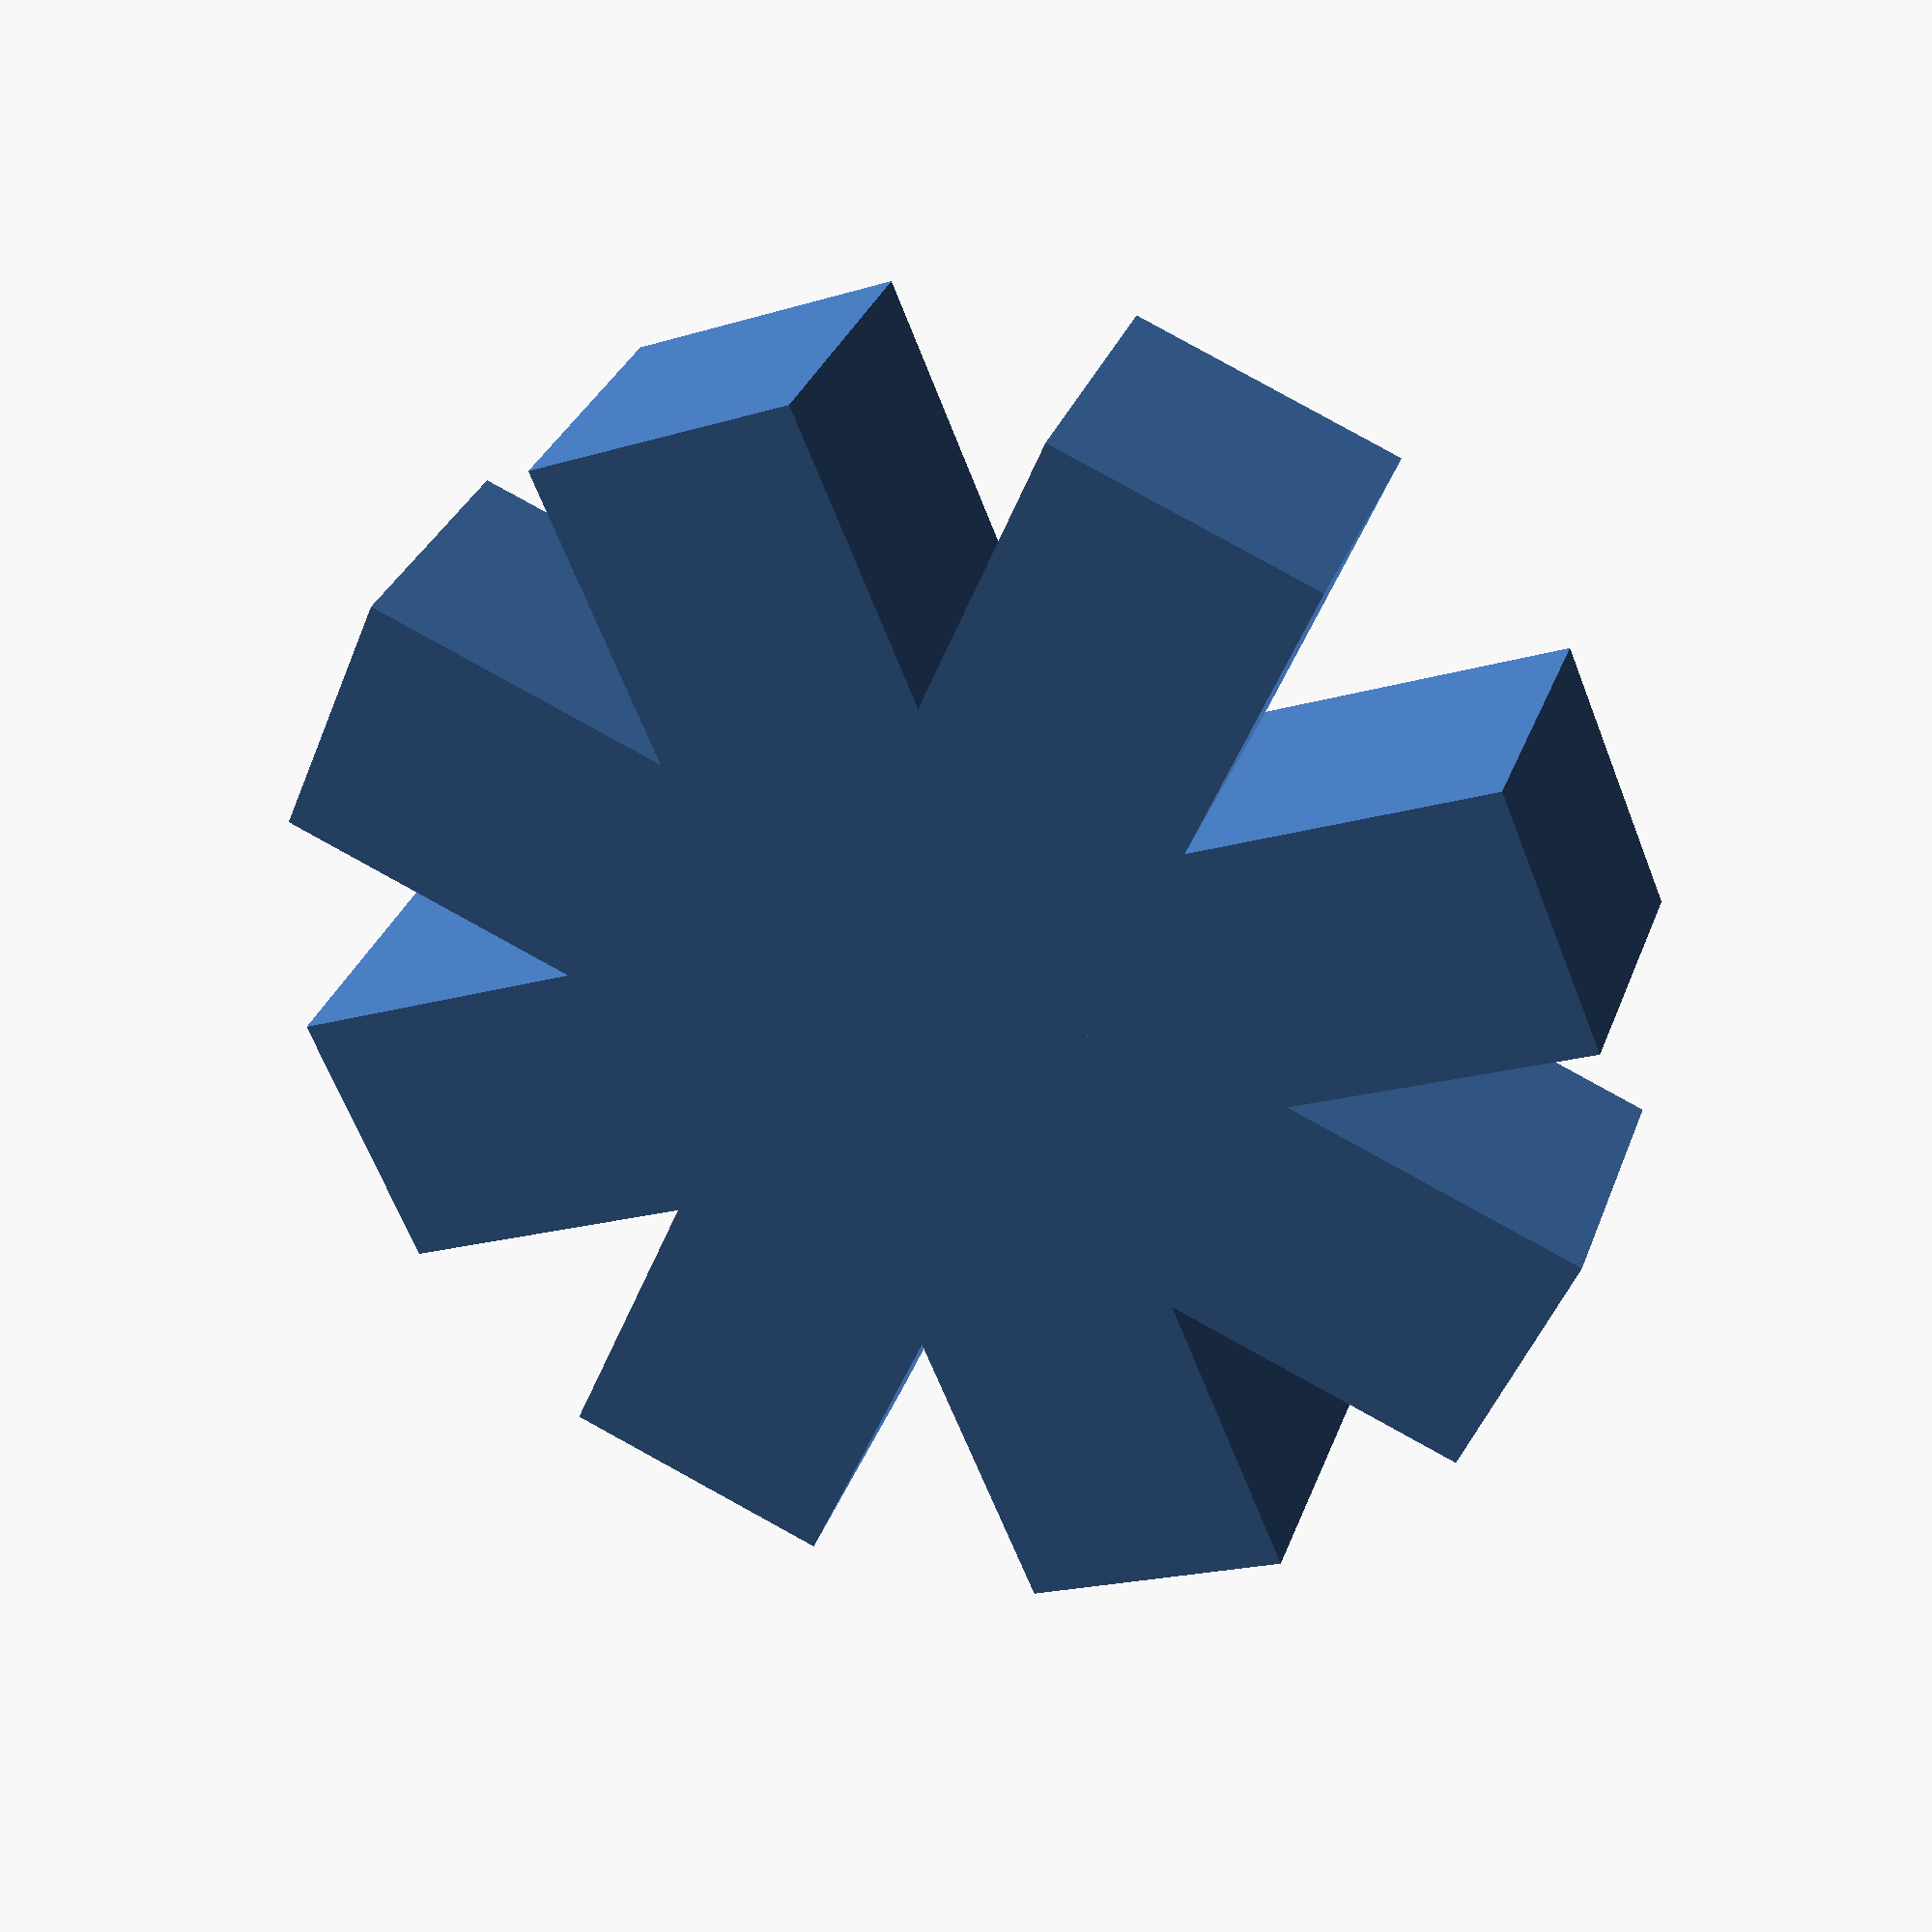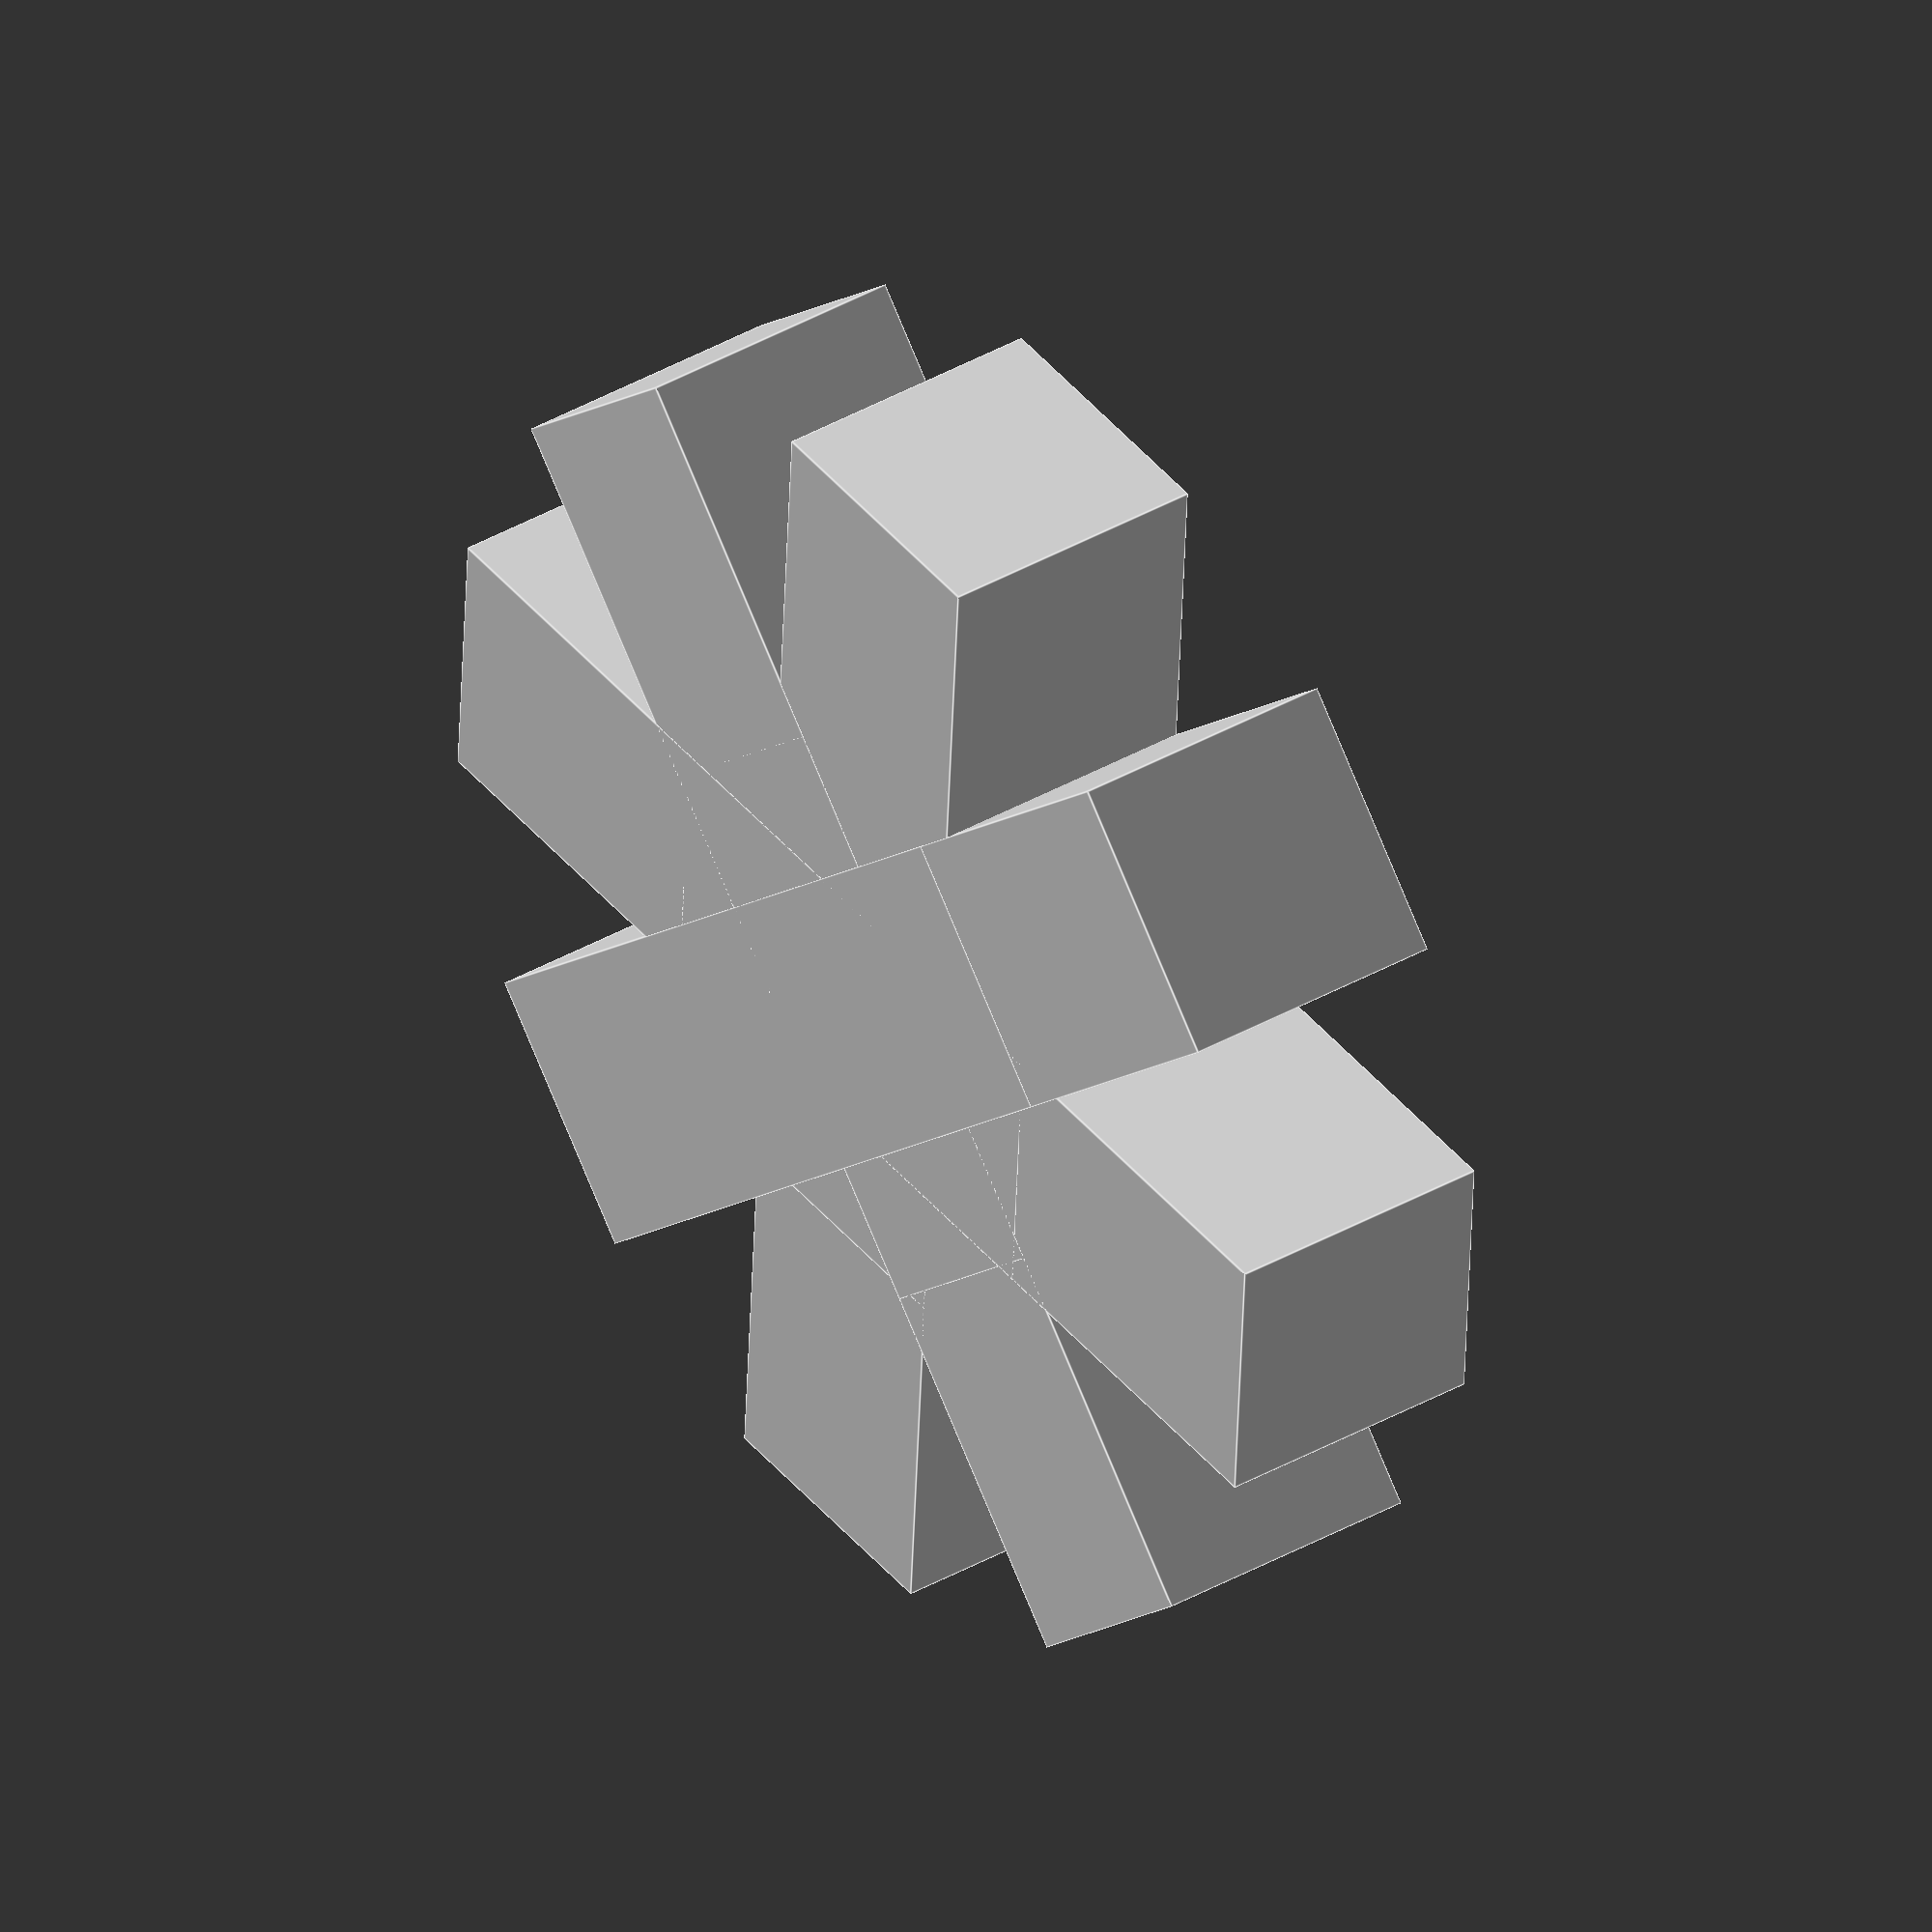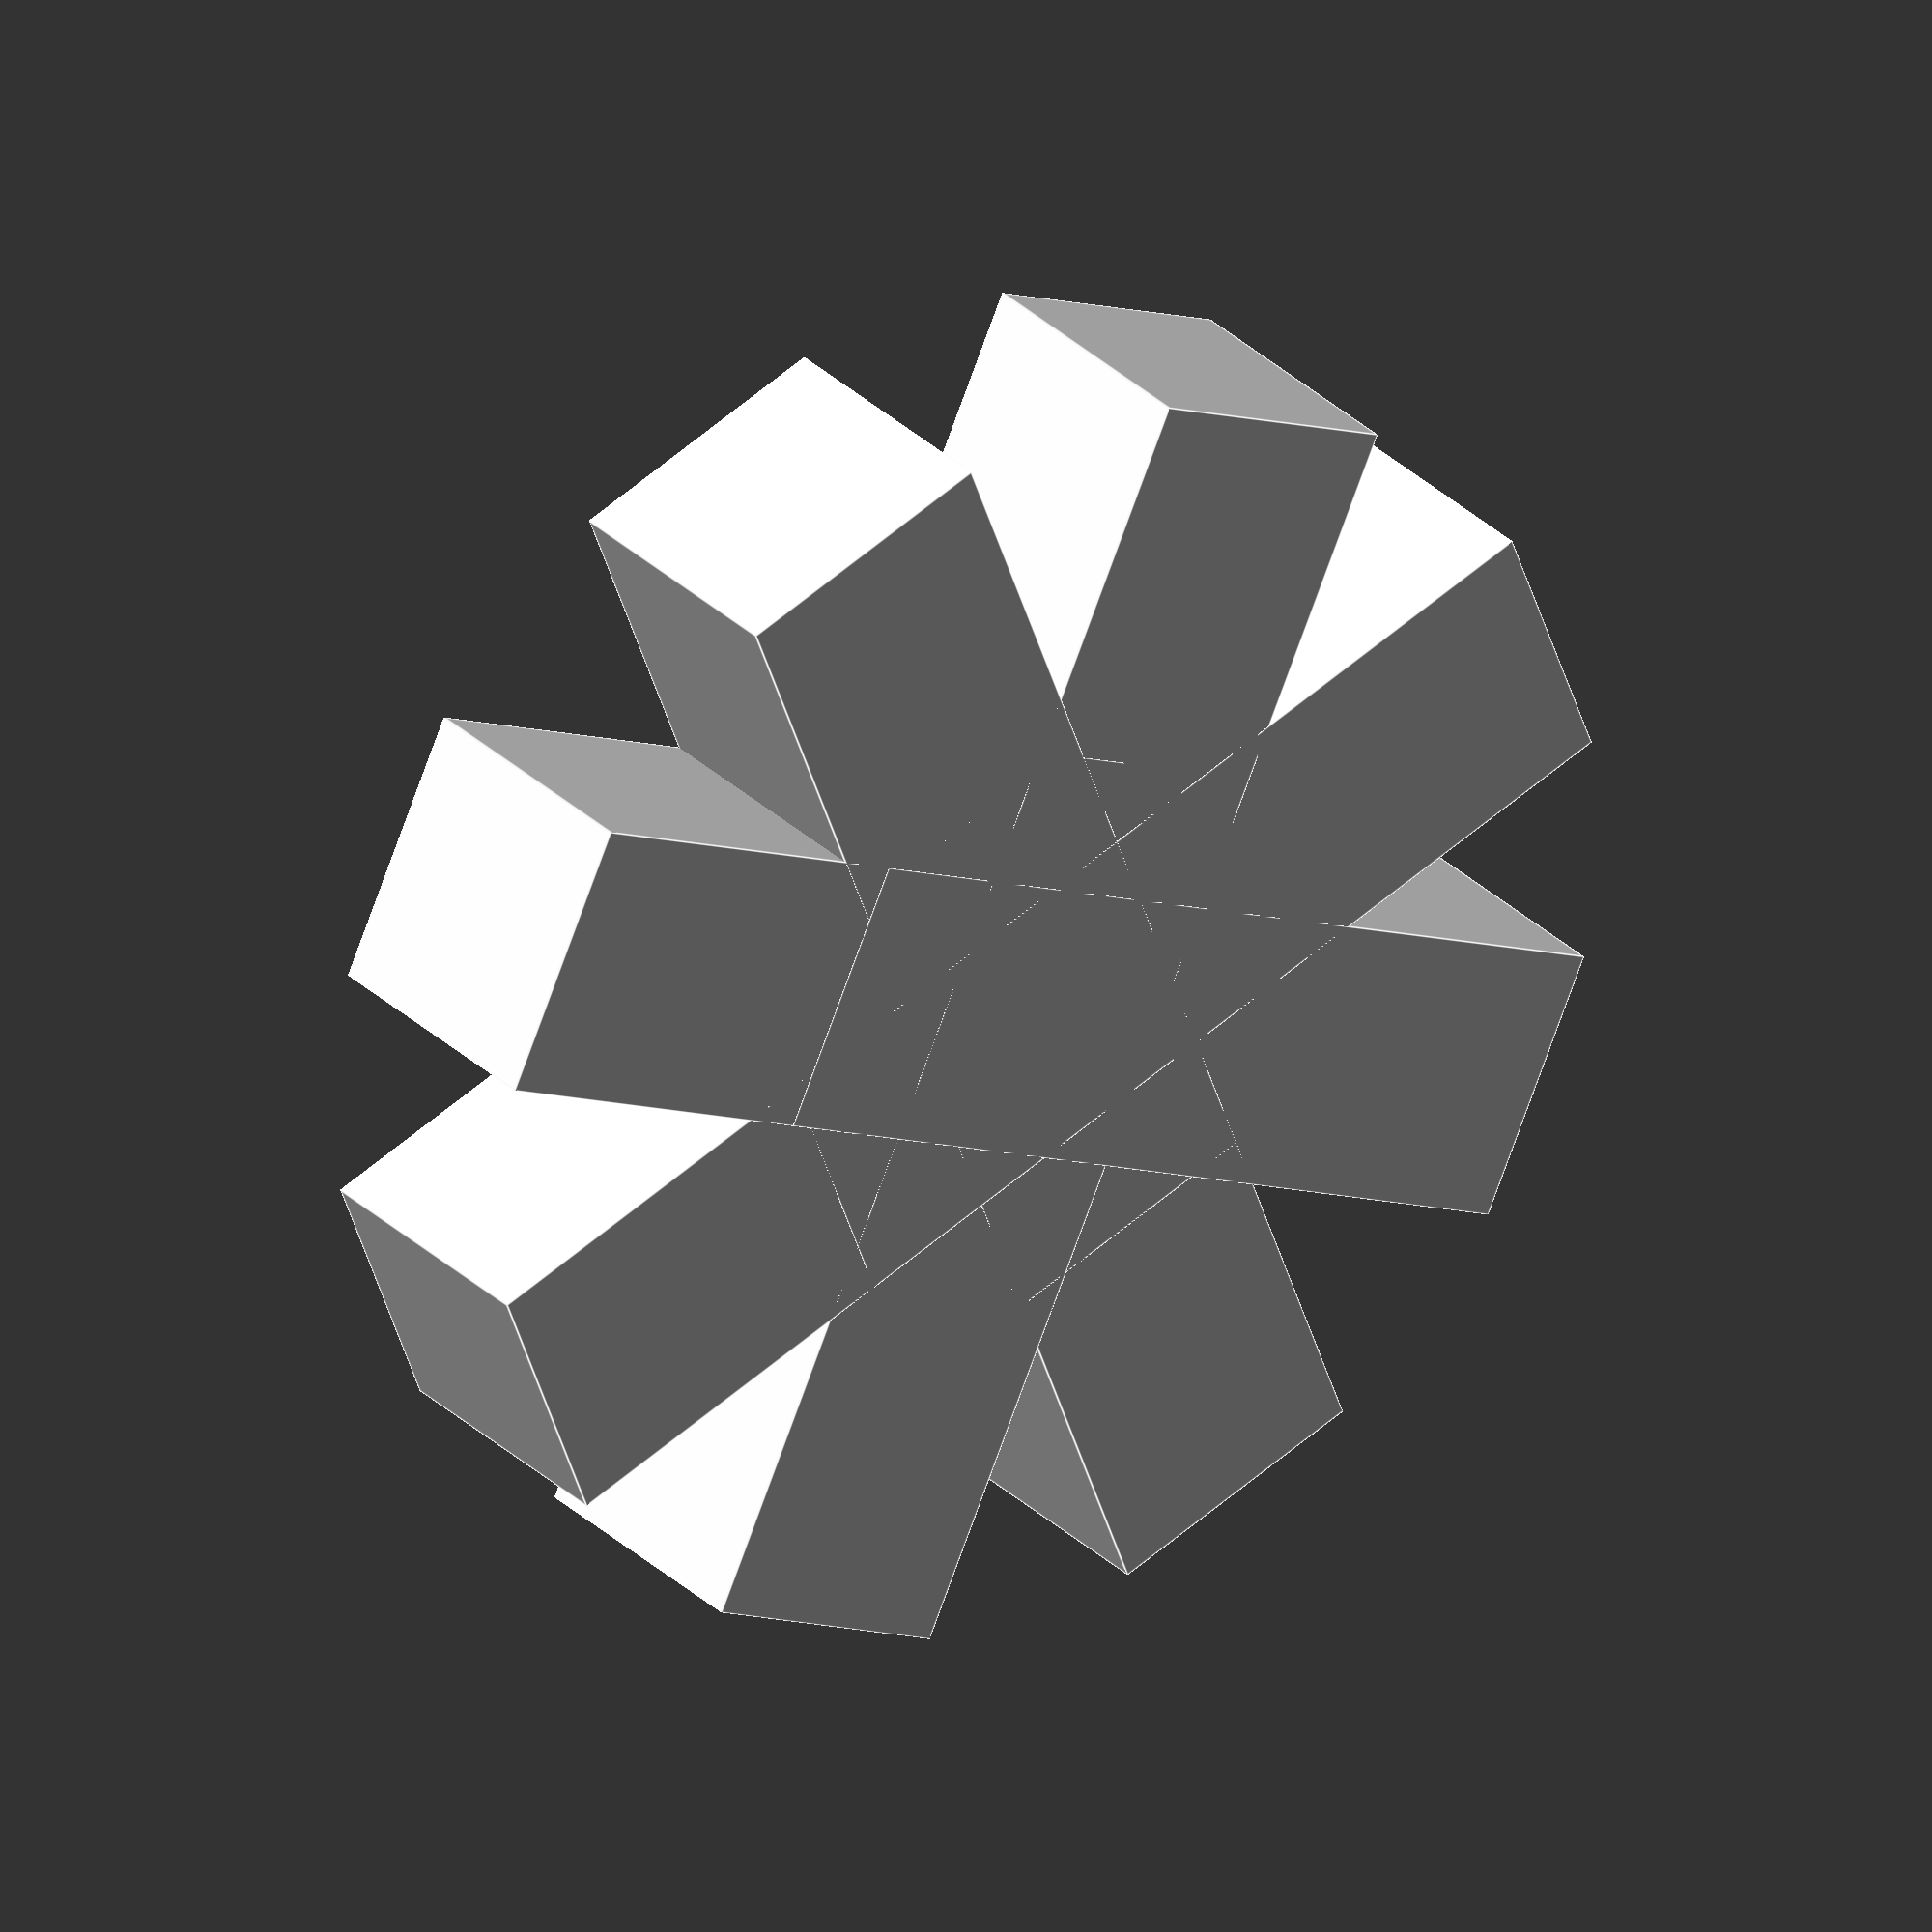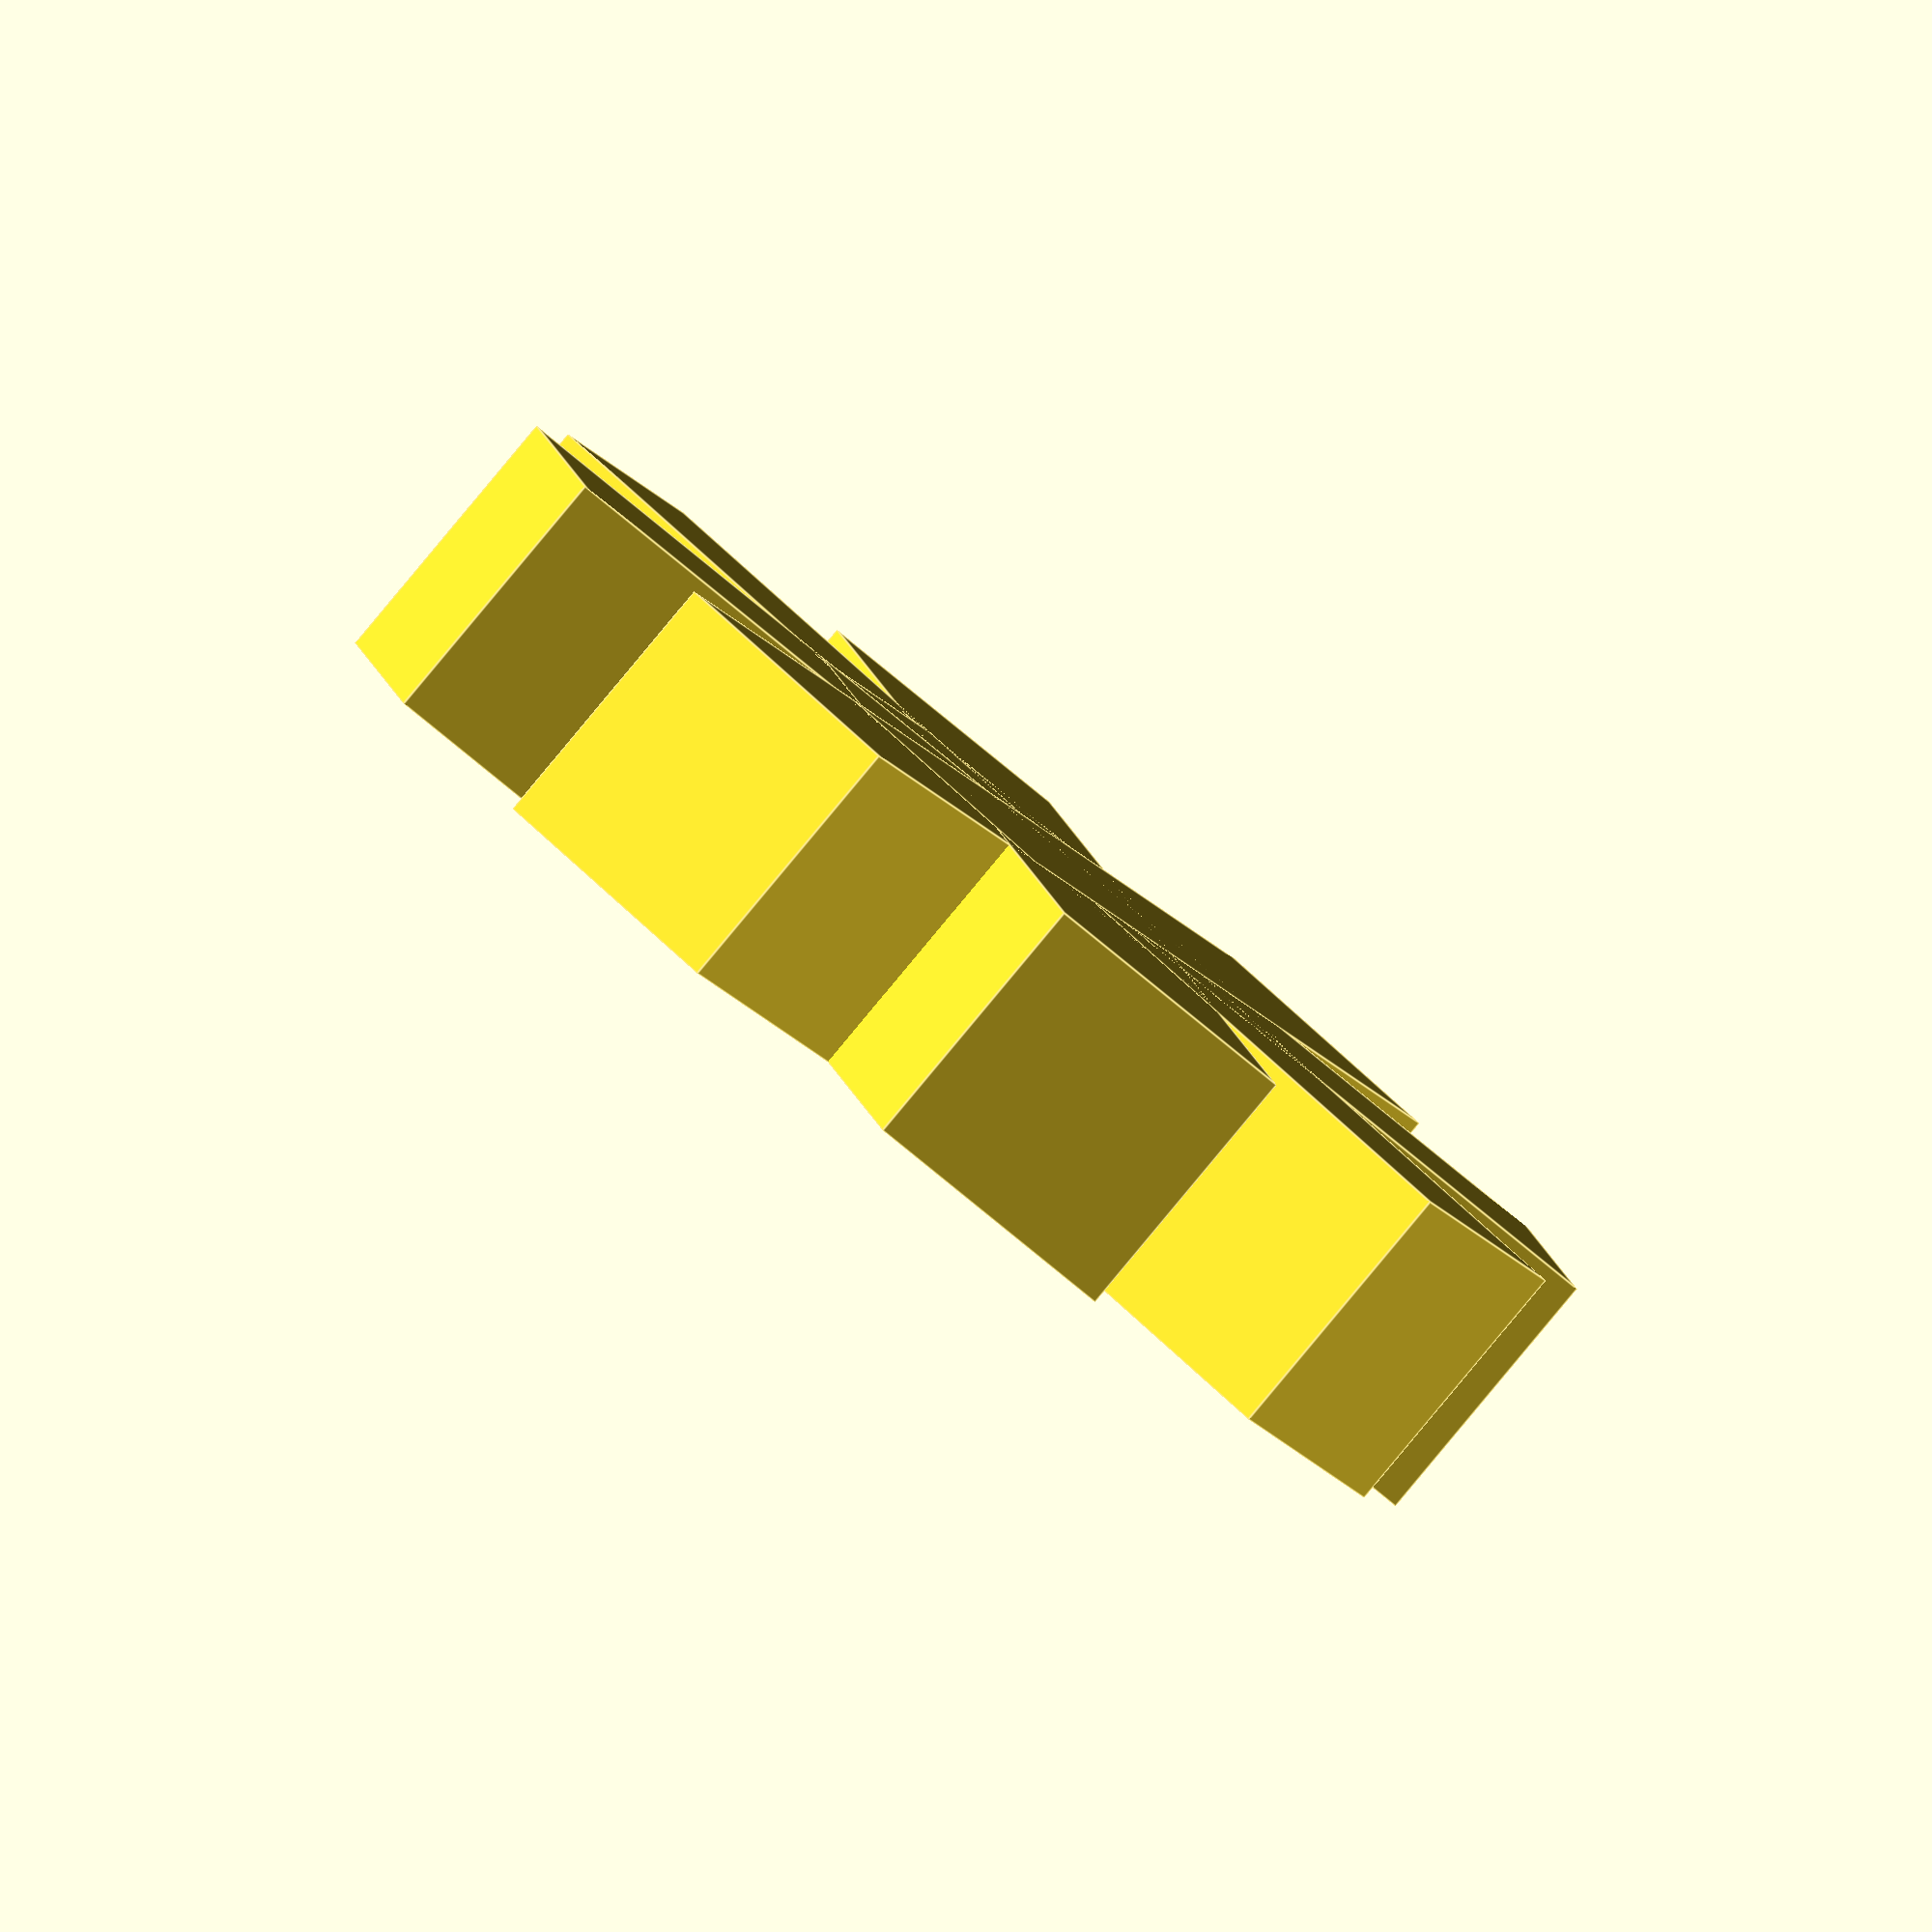
<openscad>
size=32; //block=32 //item=8
sides=8;


for(curr=[0:1:sides]){
rotate([0,90,0]){
rotate([360/sides*curr,0,0]){
translate([0,0,size*0.1]){
cube([size*0.15,size*0.15,size*0.5],center=true);
};	//translate
};	//rotate
};	//rotate
};	//for


</openscad>
<views>
elev=147.5 azim=202.5 roll=161.6 proj=p view=solid
elev=141.7 azim=221.5 roll=306.0 proj=o view=edges
elev=329.9 azim=24.7 roll=324.0 proj=o view=edges
elev=265.8 azim=57.9 roll=39.8 proj=o view=edges
</views>
